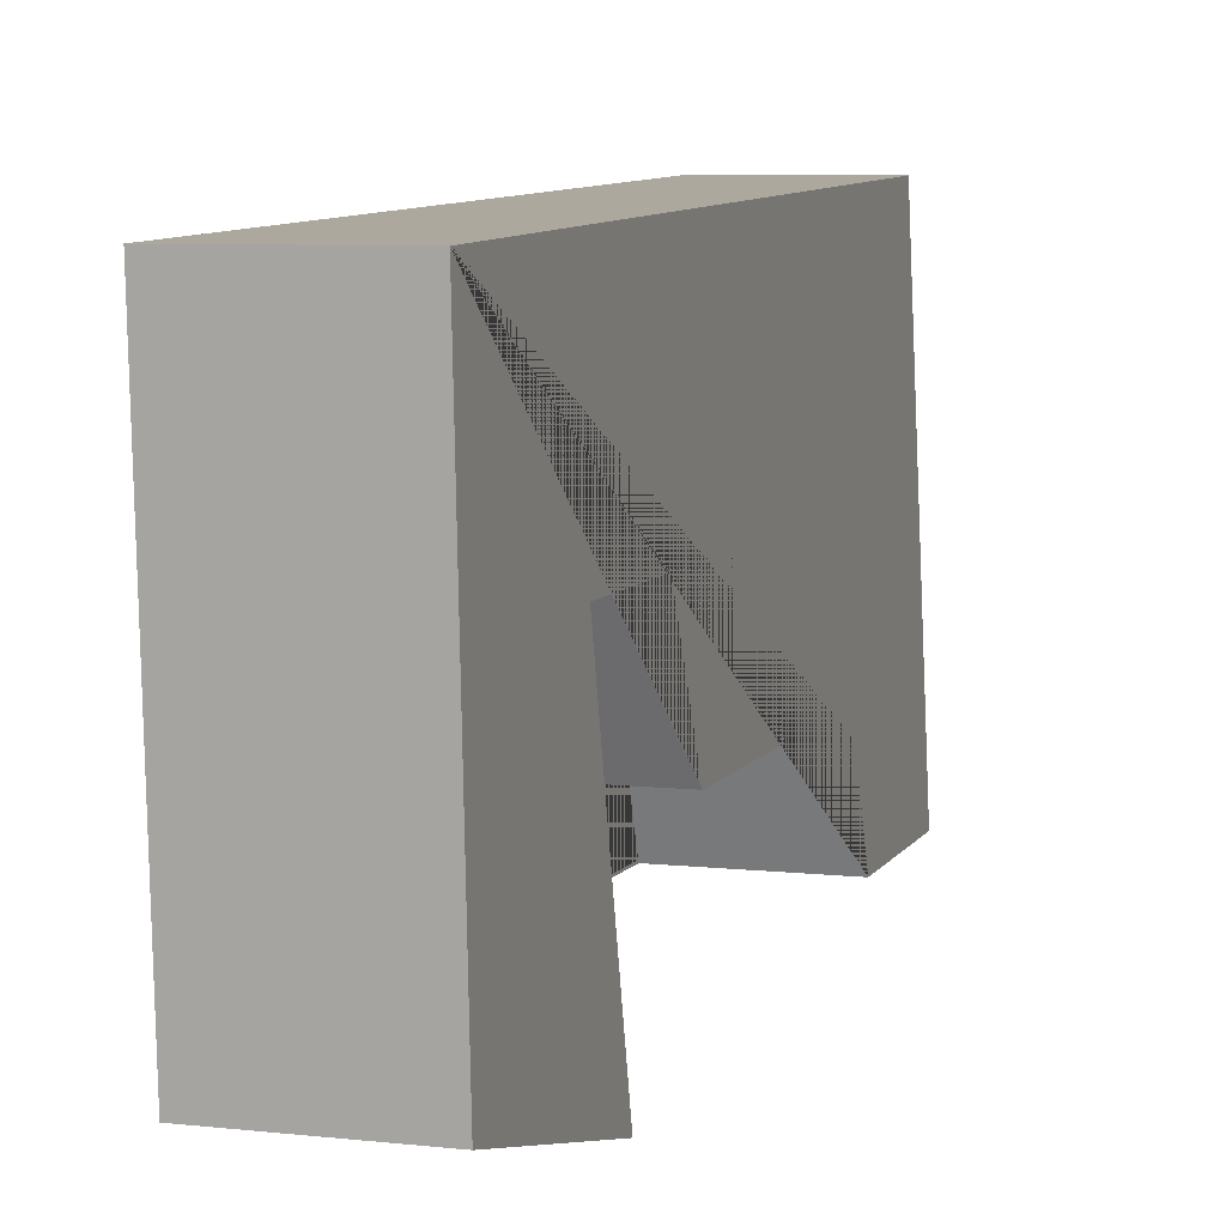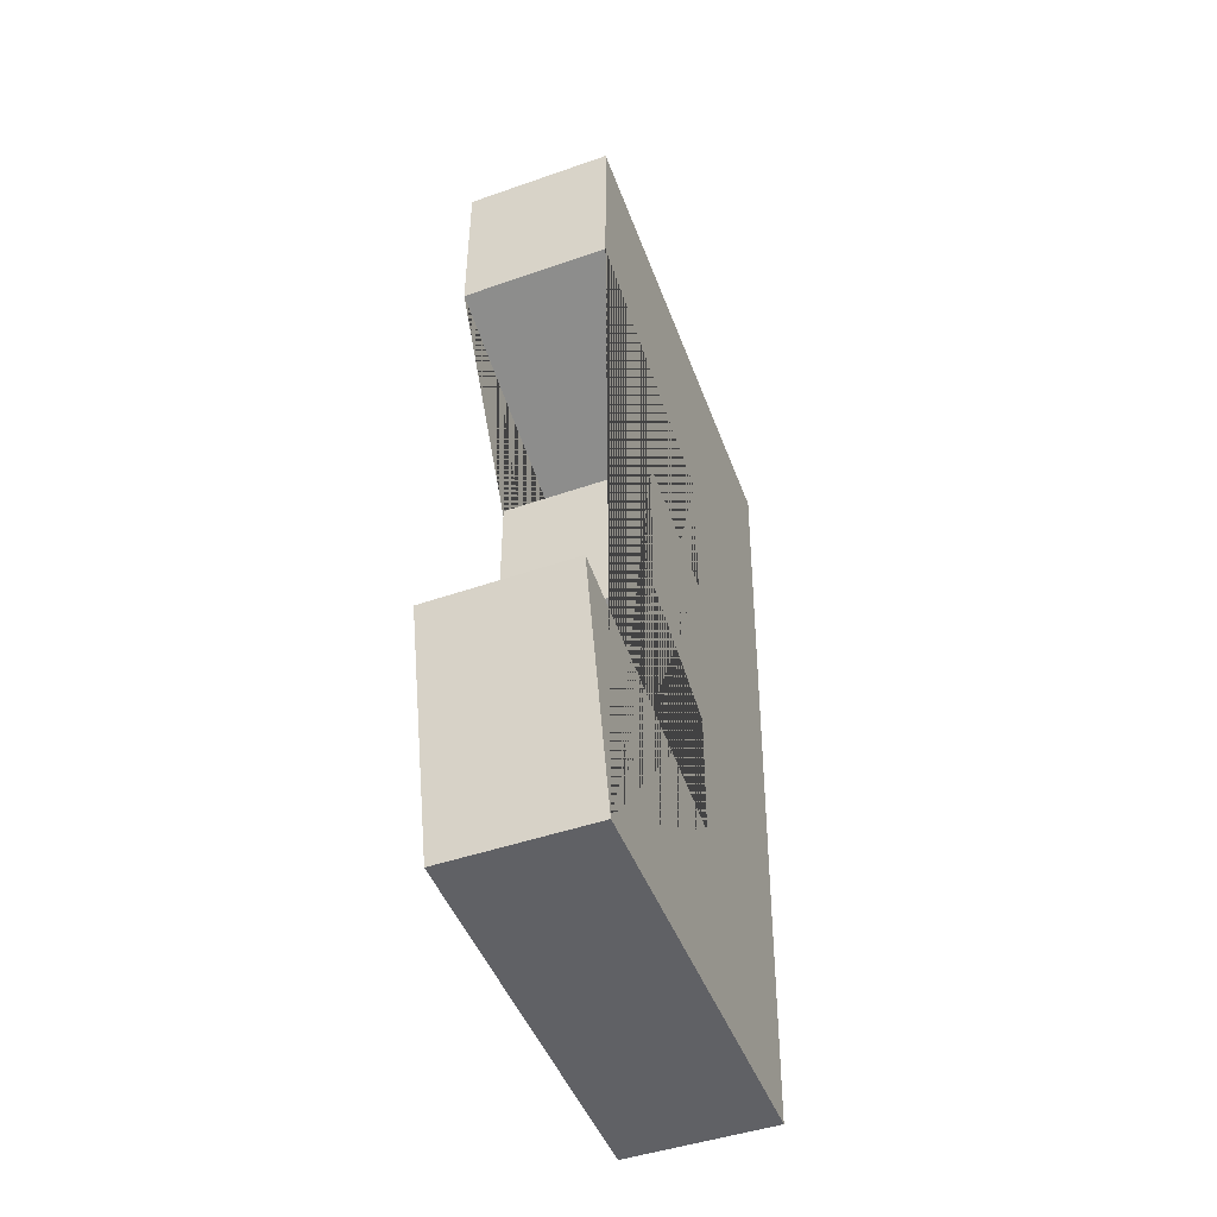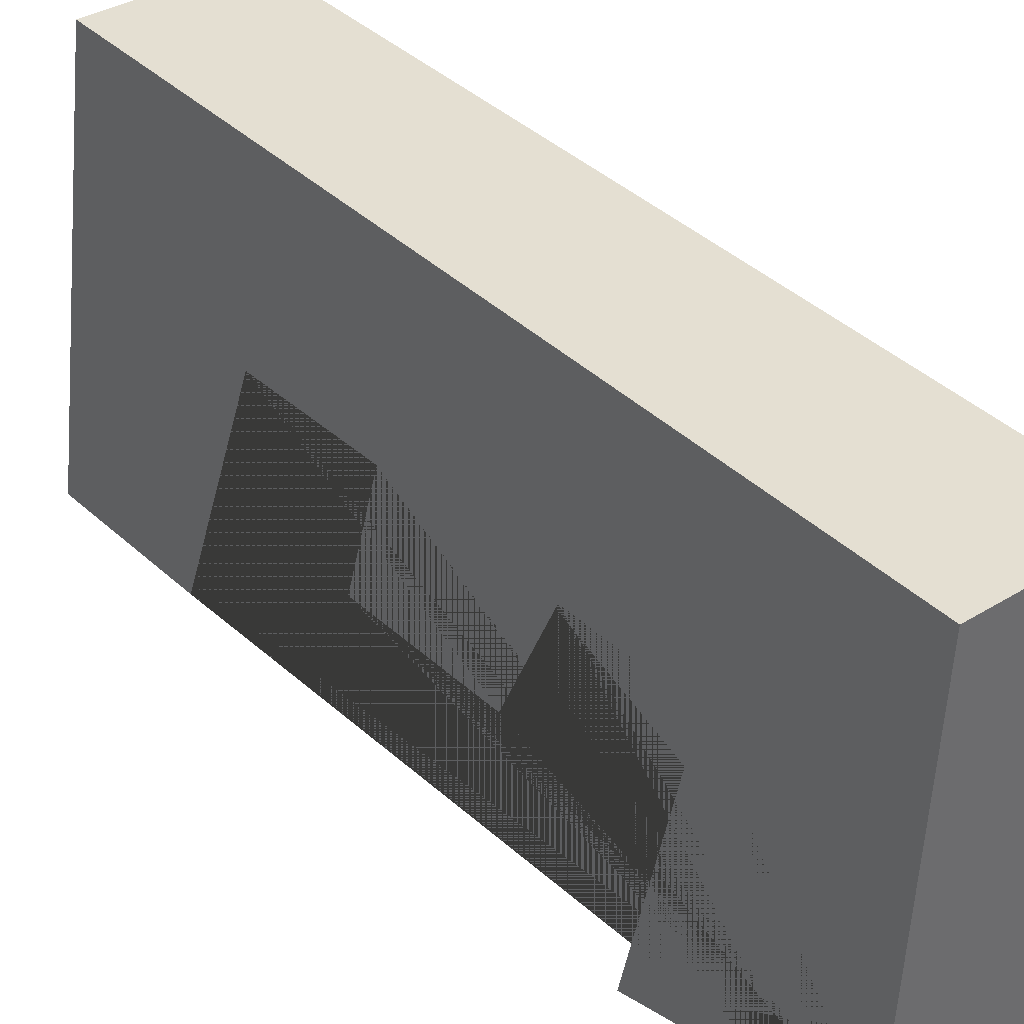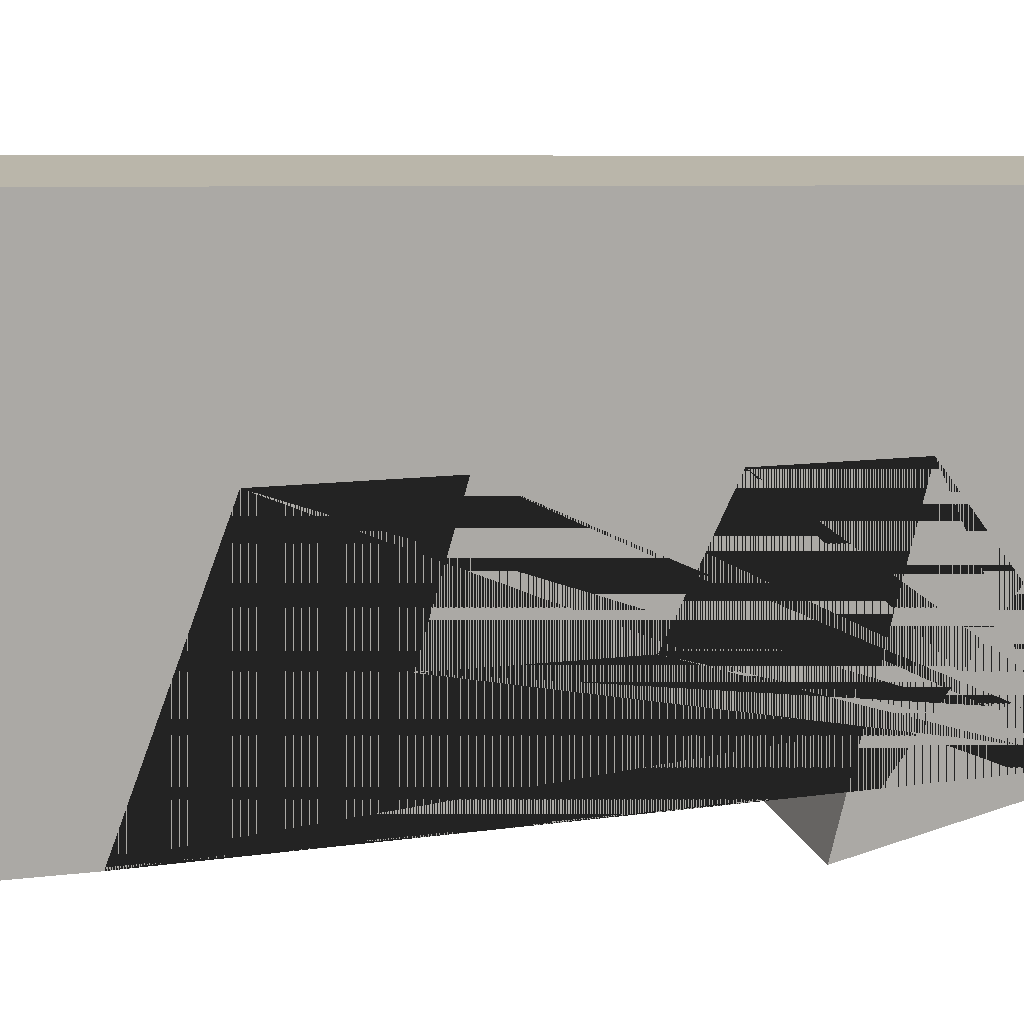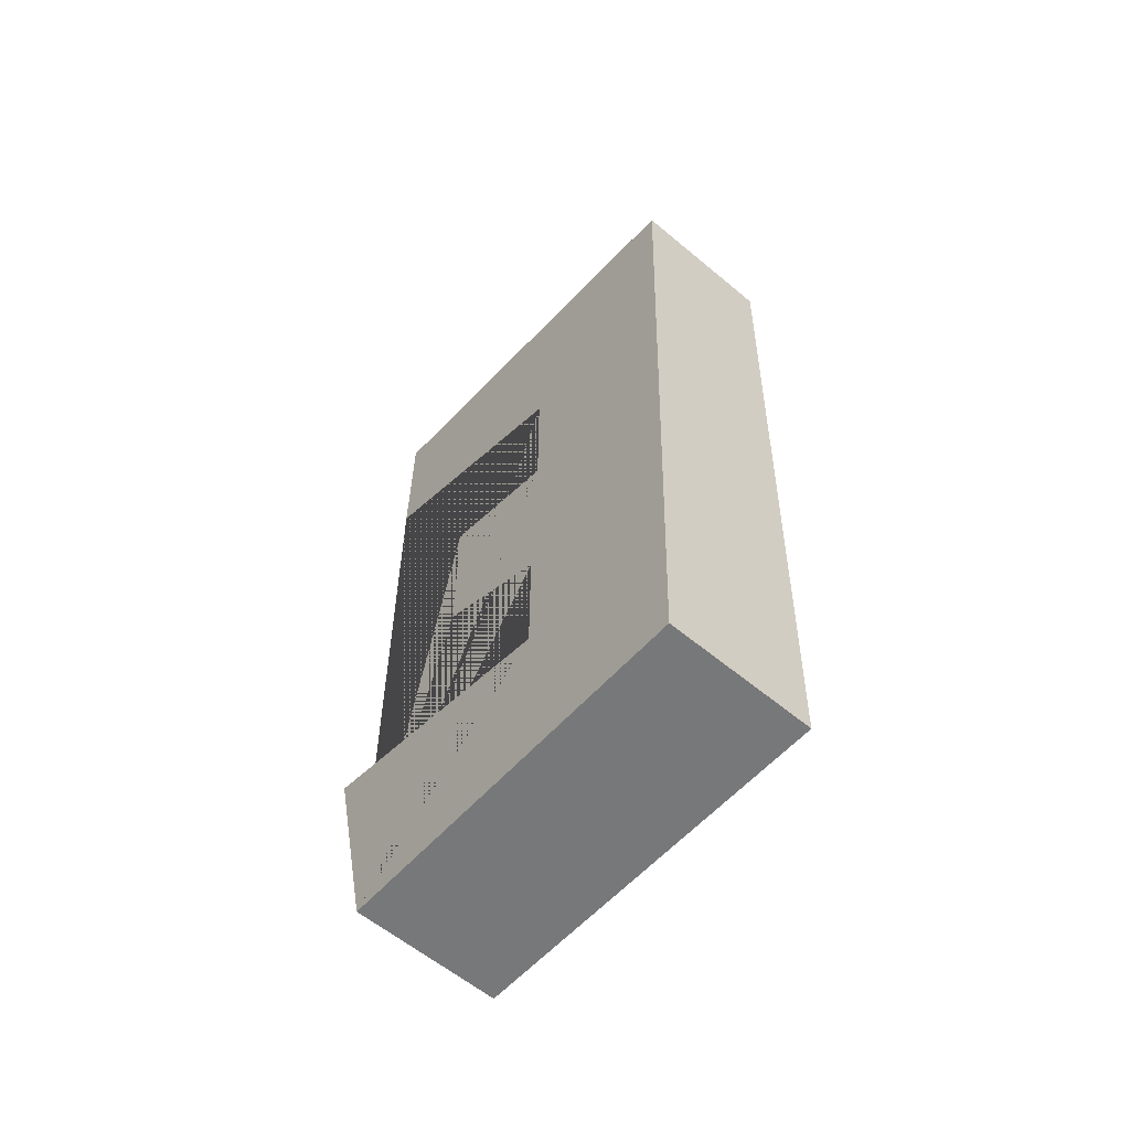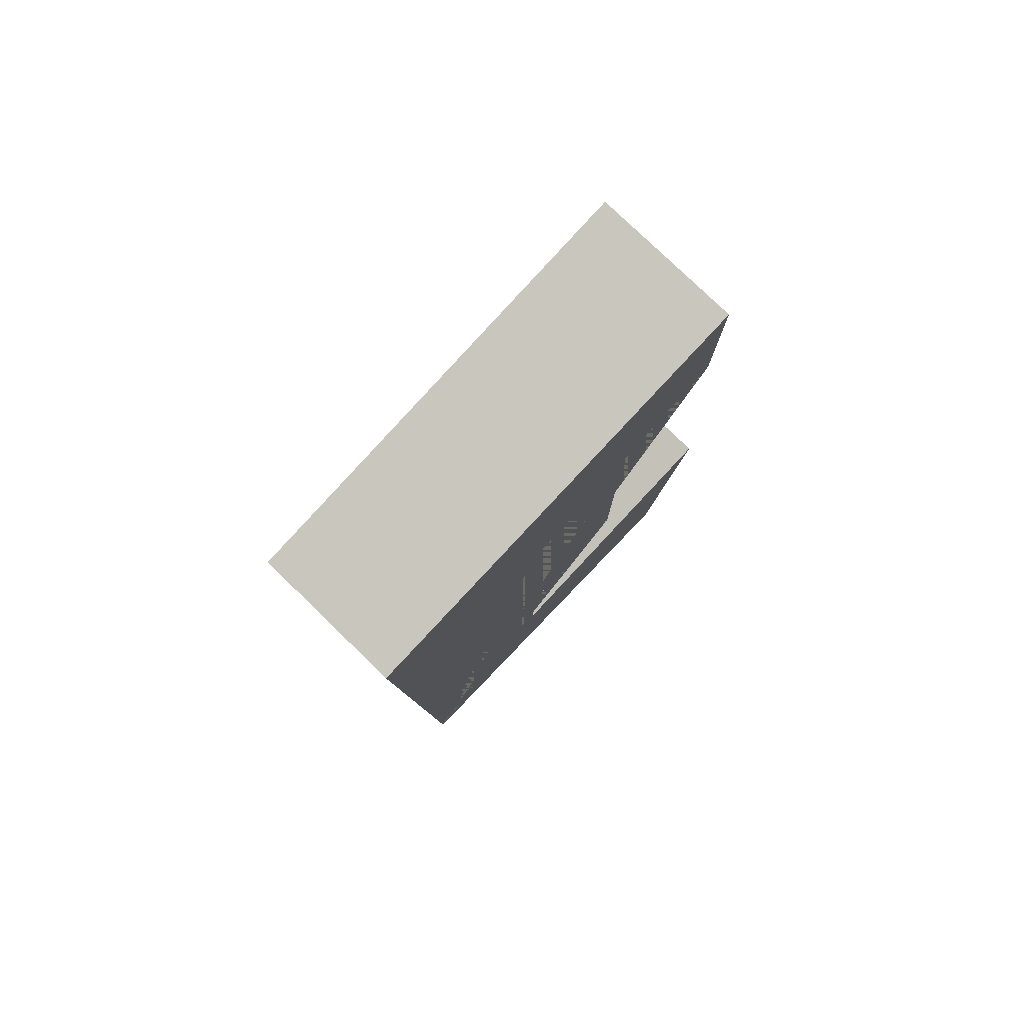
<metadata>
{"format":"obj","ext":"obj","renderer":"f3d","projection":"perspective","resolution":1024,"background":"white","views":[{"elev":7.0,"azim":18.0,"up":"+Z"},{"elev":-46.3,"azim":-158.3,"up":"+Y"},{"elev":35.3,"azim":-39.4,"up":"+Z"},{"elev":14.1,"azim":-104.5,"up":"+Z"},{"elev":-60.1,"azim":-40.4,"up":"+Y"},{"elev":79.0,"azim":44.1,"up":"+Y"}]}
</metadata>
<code>
g Mesh1 E1 Model
v -0.3735 0.1102 -0.7729
v -0.3735 0 1.19
v -0.3735 4.112 1.327
v -0.3735 4.5 -0.8356
v -0.3735 3.664 -0.8356
v -0.3735 3.208 0.3685
v -0.3735 2.481 0.3685
v -0.3735 2.667 -0.2645
v -0.3735 1.861 -0.2645
v -0.3735 1.575 0.3377
v -0.3735 0.9258 0.3377
v -0.3735 1.259 -1.043
f 1 2 3 4 5 6 7 8 9 10 11 12
v 0.3735 0.1102 -0.7729
v 0.3735 0 1.19
f 2 1 13 14
v 0.3735 1.259 -1.043
f 1 12 15 13
v 0.3735 0.9258 0.3377
f 12 11 16 15
v 0.3735 1.575 0.3377
f 11 10 17 16
v 0.3735 1.861 -0.2645
f 10 9 18 17
v 0.3735 2.667 -0.2645
f 9 8 19 18
v 0.3735 2.481 0.3685
f 8 7 20 19
v 0.3735 3.208 0.3685
f 7 6 21 20
v 0.3735 3.664 -0.8356
f 6 5 22 21
v 0.3735 4.5 -0.8356
f 5 4 23 22
v 0.3735 4.112 1.327
f 4 3 24 23
f 3 2 14 24
f 14 13 15 16 17 18 19 20 21 22 23 24

</code>
